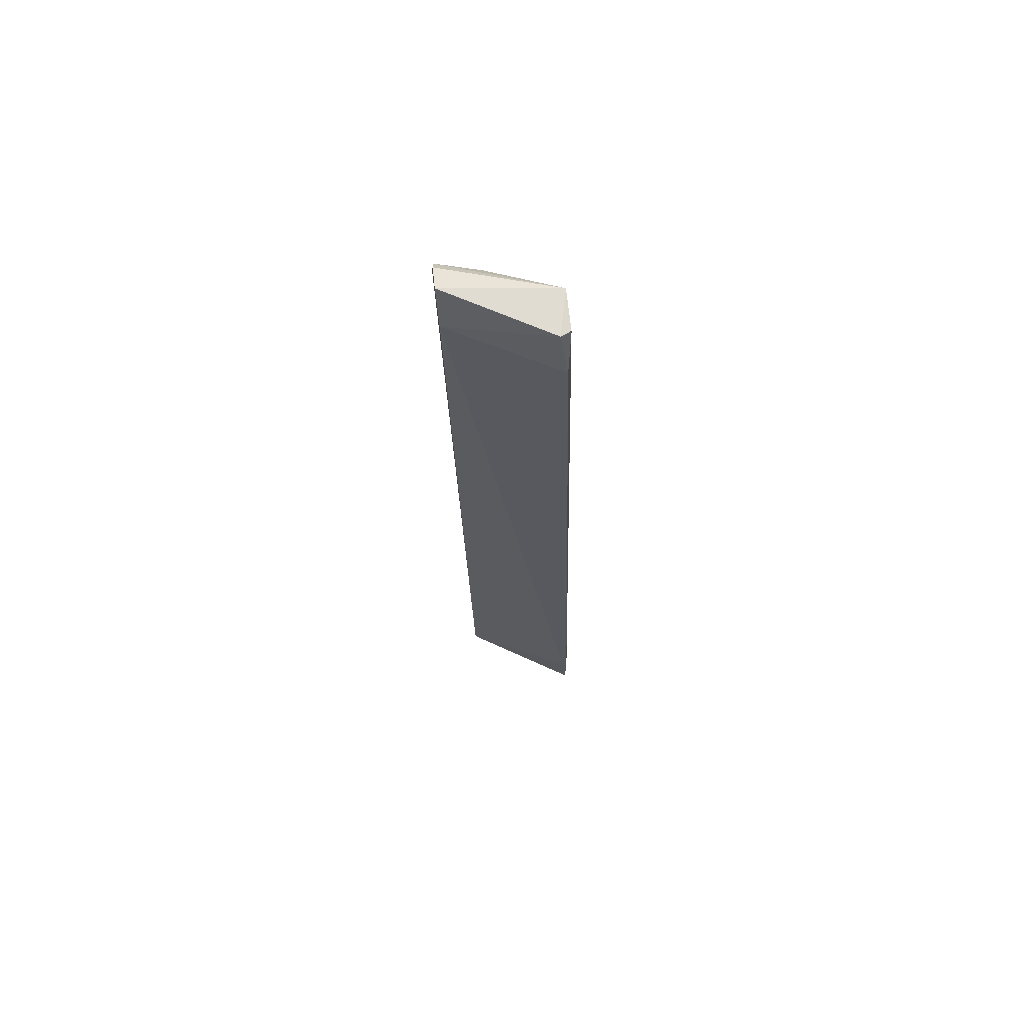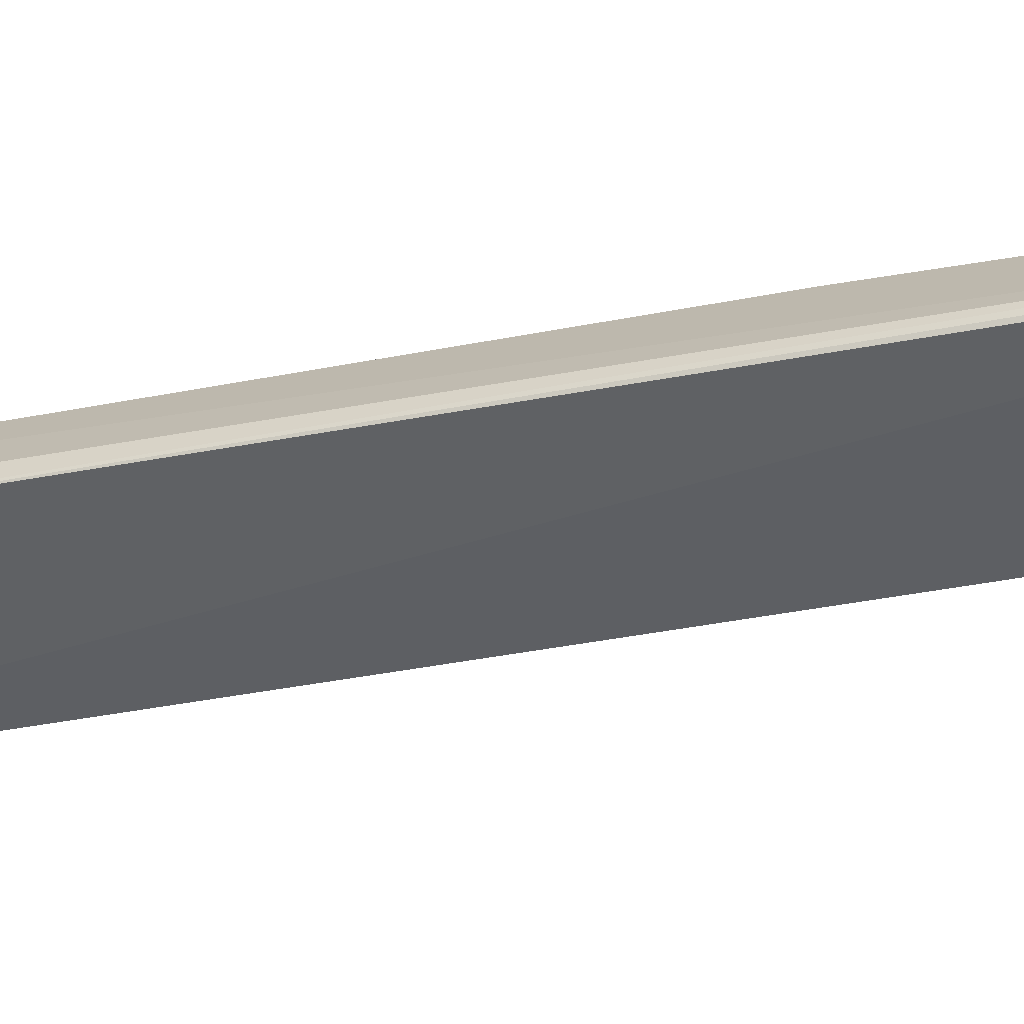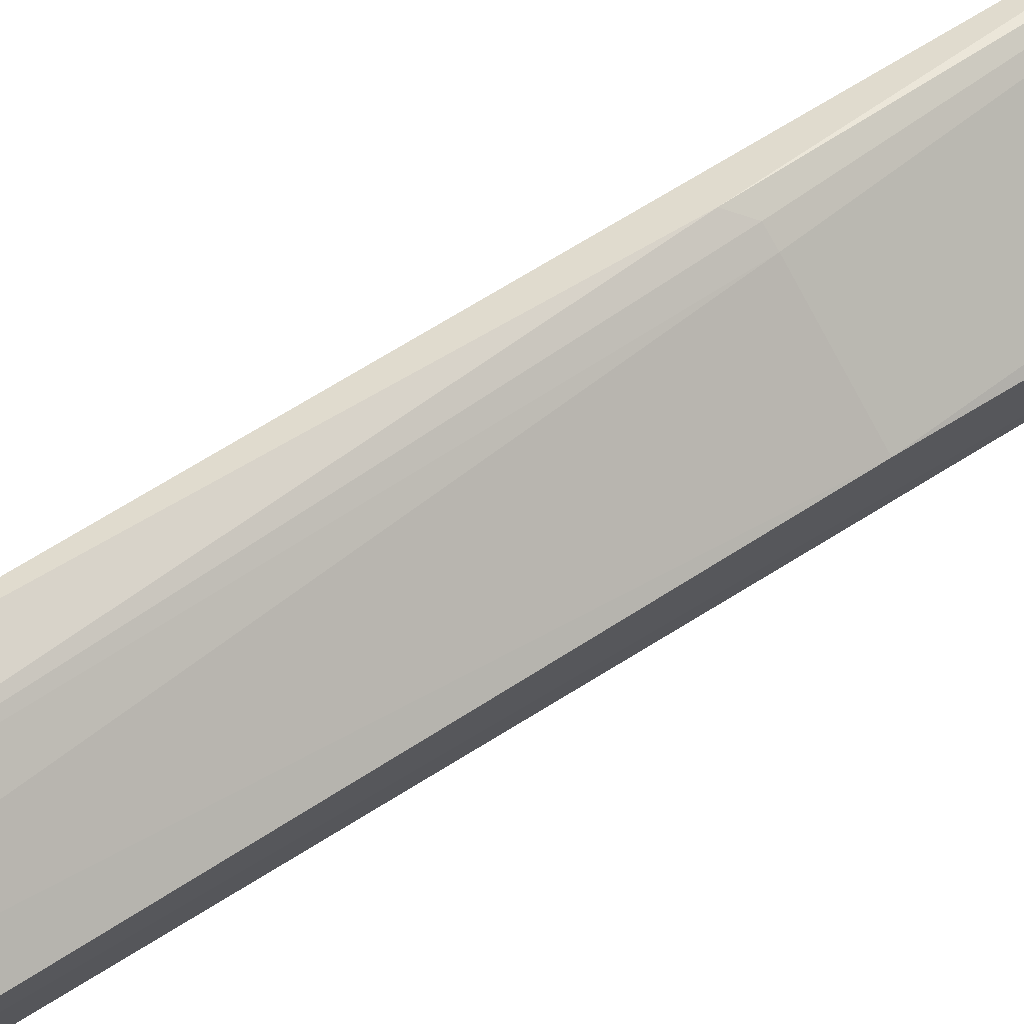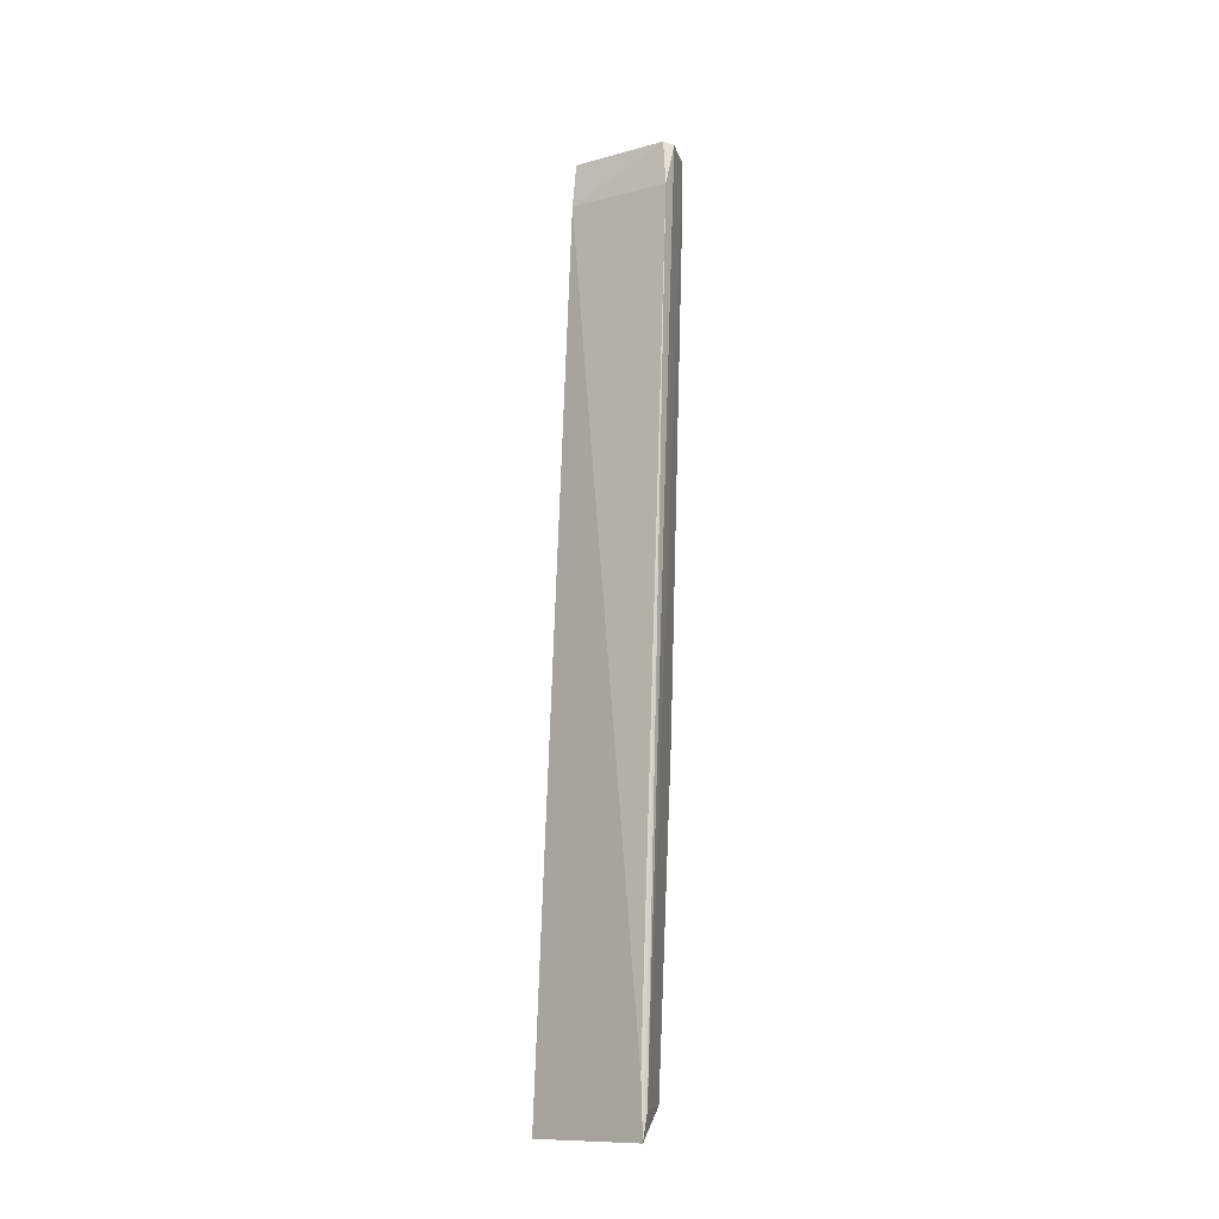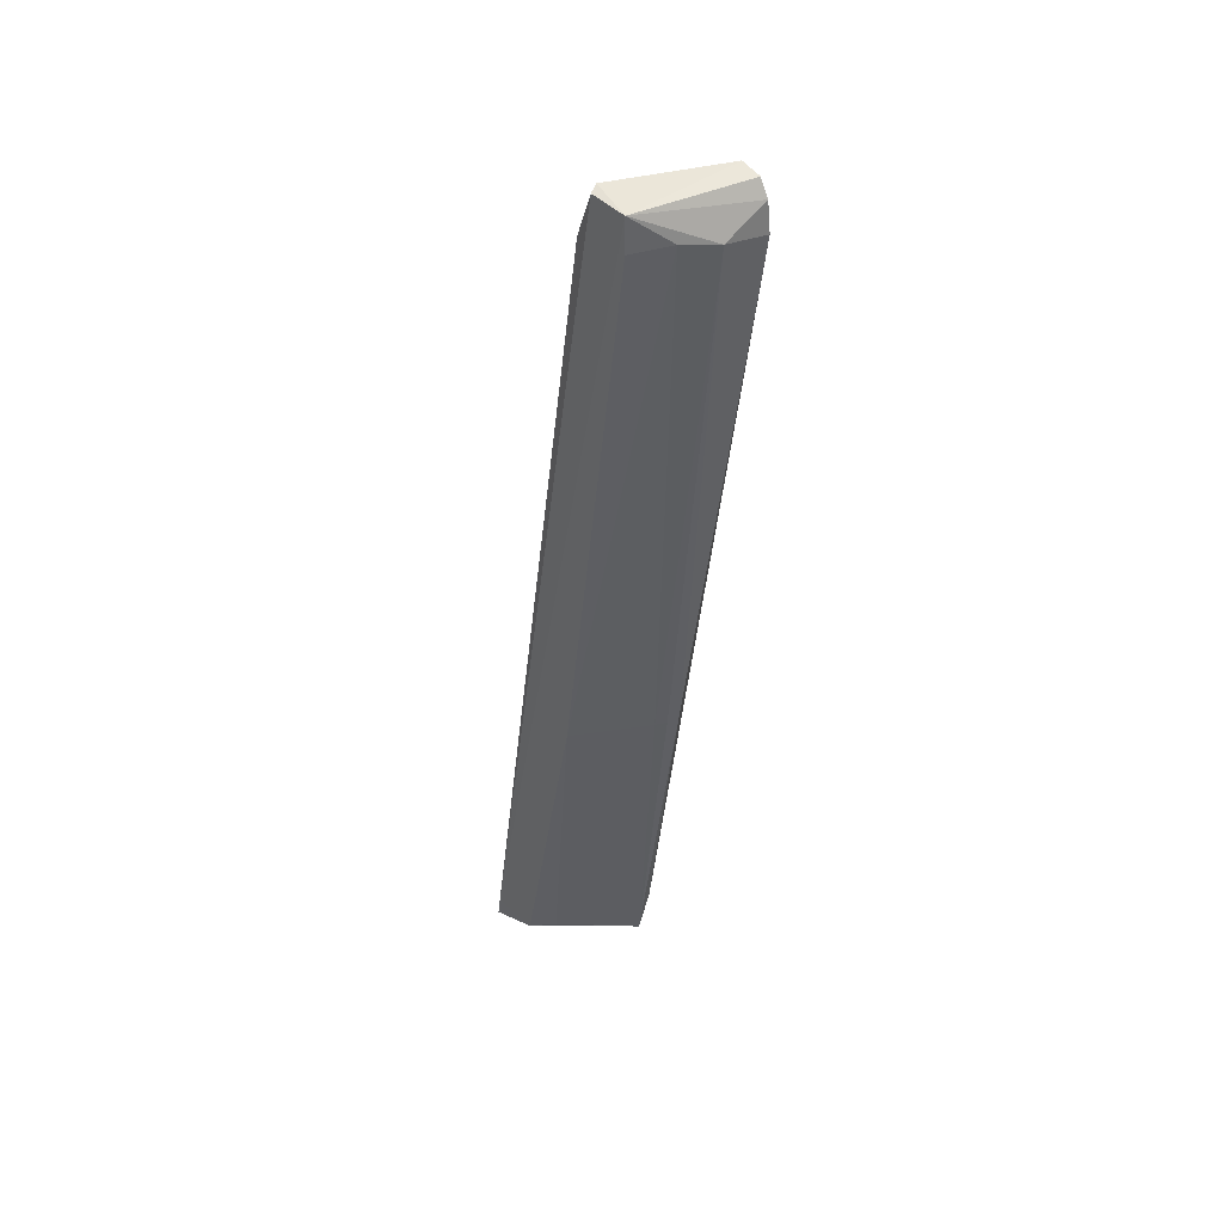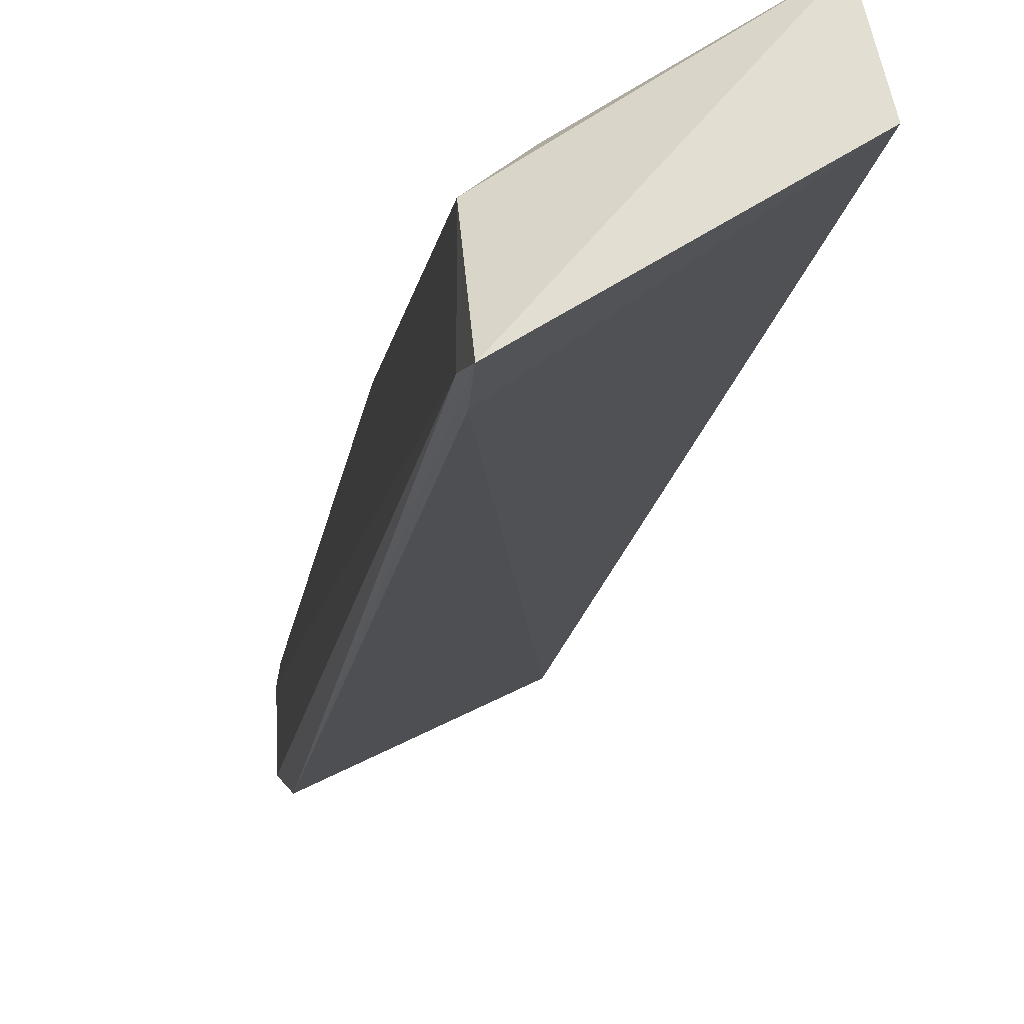
<metadata>
{"format":"obj","ext":"obj","renderer":"f3d","projection":"perspective","resolution":1024,"background":"white","views":[{"elev":76.5,"azim":172.1,"up":"+Y"},{"elev":-73.9,"azim":-78.3,"up":"+Z"},{"elev":72.9,"azim":-123.9,"up":"+Z"},{"elev":-9.7,"azim":-167.8,"up":"+Y"},{"elev":39.6,"azim":-42.2,"up":"+Y"},{"elev":-19.1,"azim":-5.5,"up":"+Z"}]}
</metadata>
<code>
o Shape_IndexedFaceSet.006_Shape_IndexedFaceSet.6413
v -0.3023 -0.4616 0.299
v -0.1762 0.5658 0.57
v -0.1756 0.5837 0.5588
v -0.1706 -0.4966 0.3714
v -0.3023 -0.09205 0.4327
v -0.2959 0.5257 0.4518
v -0.1845 -0.4933 0.4258
v -0.3023 0.5384 0.5219
v -0.1749 0.532 0.5155
v -0.2067 -0.09205 0.49
v -0.3023 -0.4616 0.3563
v -0.2959 -0.4297 0.299
v -0.2258 0.5384 0.5665
v -0.301 0.5795 0.4765
v -0.1749 0.532 0.5729
v -0.1749 -0.4361 0.4328
v -0.2992 -0.4922 0.291
v -0.194 -0.0794 0.4964
v -0.3023 0.5767 0.5219
v -0.1749 0.5894 0.5347
v -0.264 0.5448 0.5474
v -0.2194 -0.09205 0.4837
v -0.2768 -0.4616 0.3755
v -0.2895 0.5831 0.471
f 20 9 24
f 1 5 8
f 5 1 11
f 9 4 12
f 6 9 12
f 6 1 14
f 3 2 15
f 2 13 15
f 7 4 16
f 4 15 16
f 1 6 17
f 4 7 17
f 11 1 17
f 7 11 17
f 12 4 17
f 6 12 17
f 10 7 18
f 13 10 18
f 15 13 18
f 7 16 18
f 16 15 18
f 2 3 19
f 1 8 19
f 13 2 19
f 14 1 19
f 4 9 20
f 3 15 20
f 15 4 20
f 19 3 20
f 8 5 21
f 19 8 21
f 13 19 21
f 7 10 22
f 10 13 22
f 21 5 22
f 13 21 22
f 5 11 23
f 11 7 23
f 22 5 23
f 7 22 23
f 9 6 24
f 6 14 24
f 14 19 24
f 19 20 24

</code>
